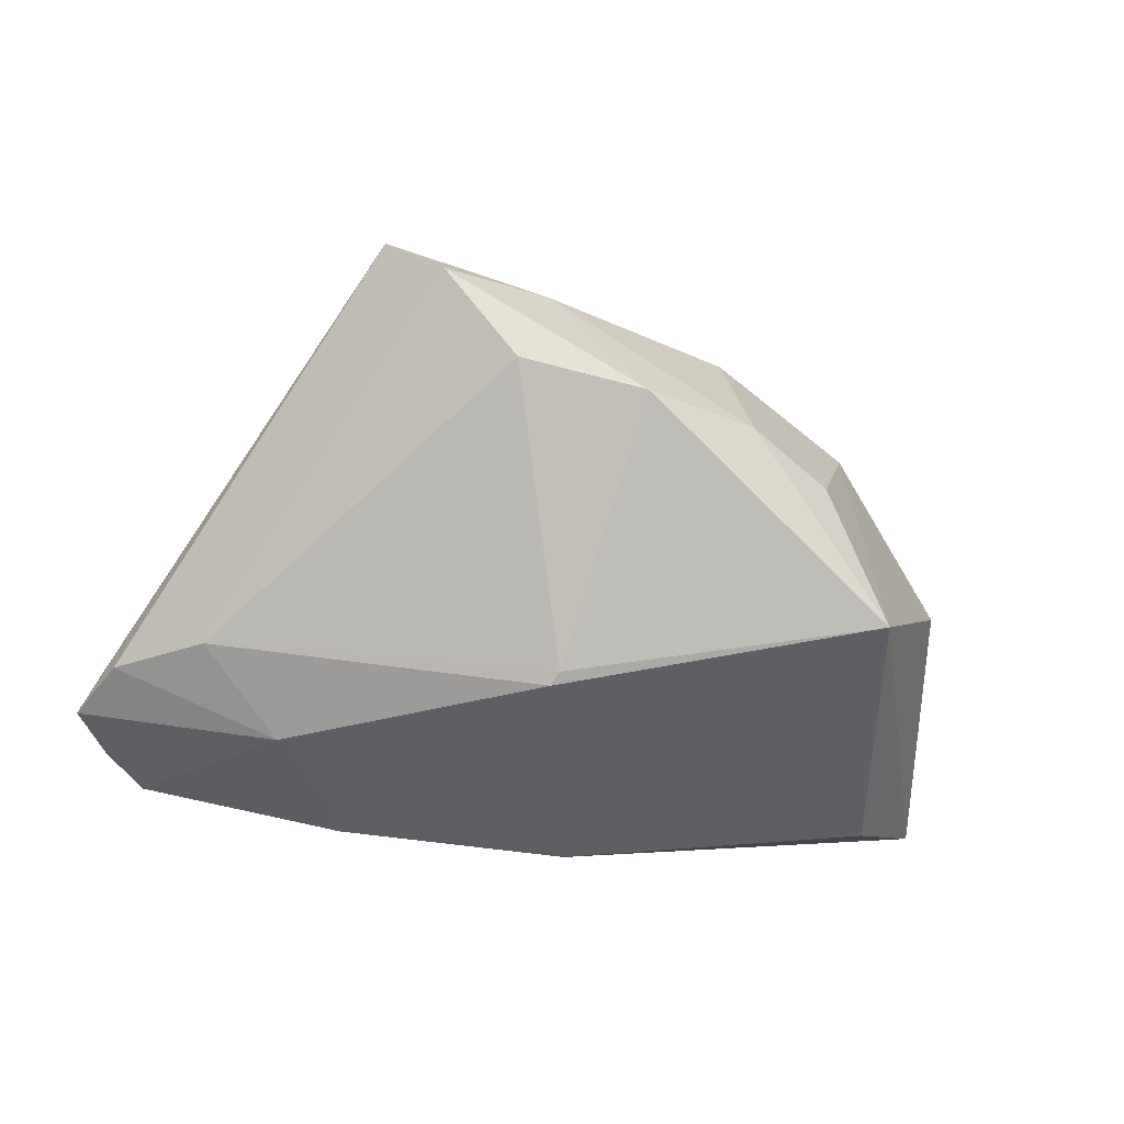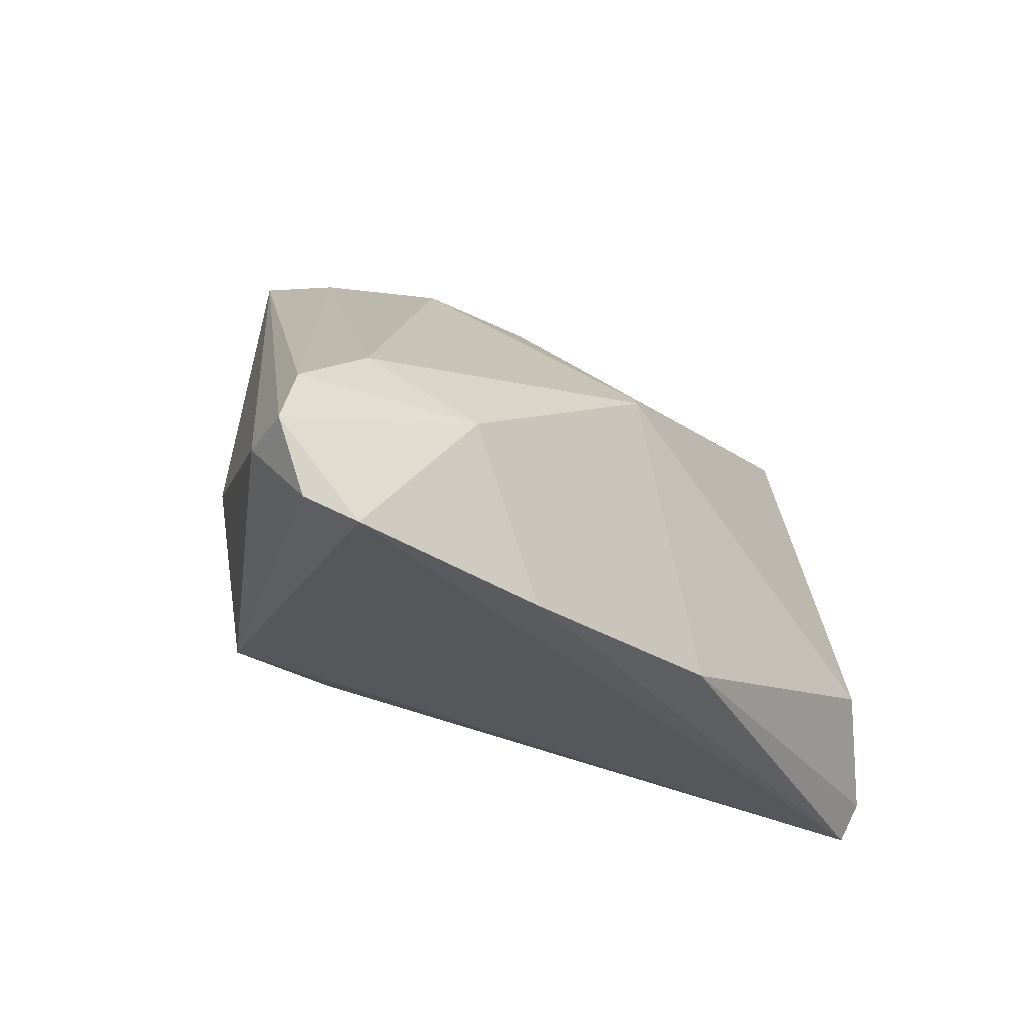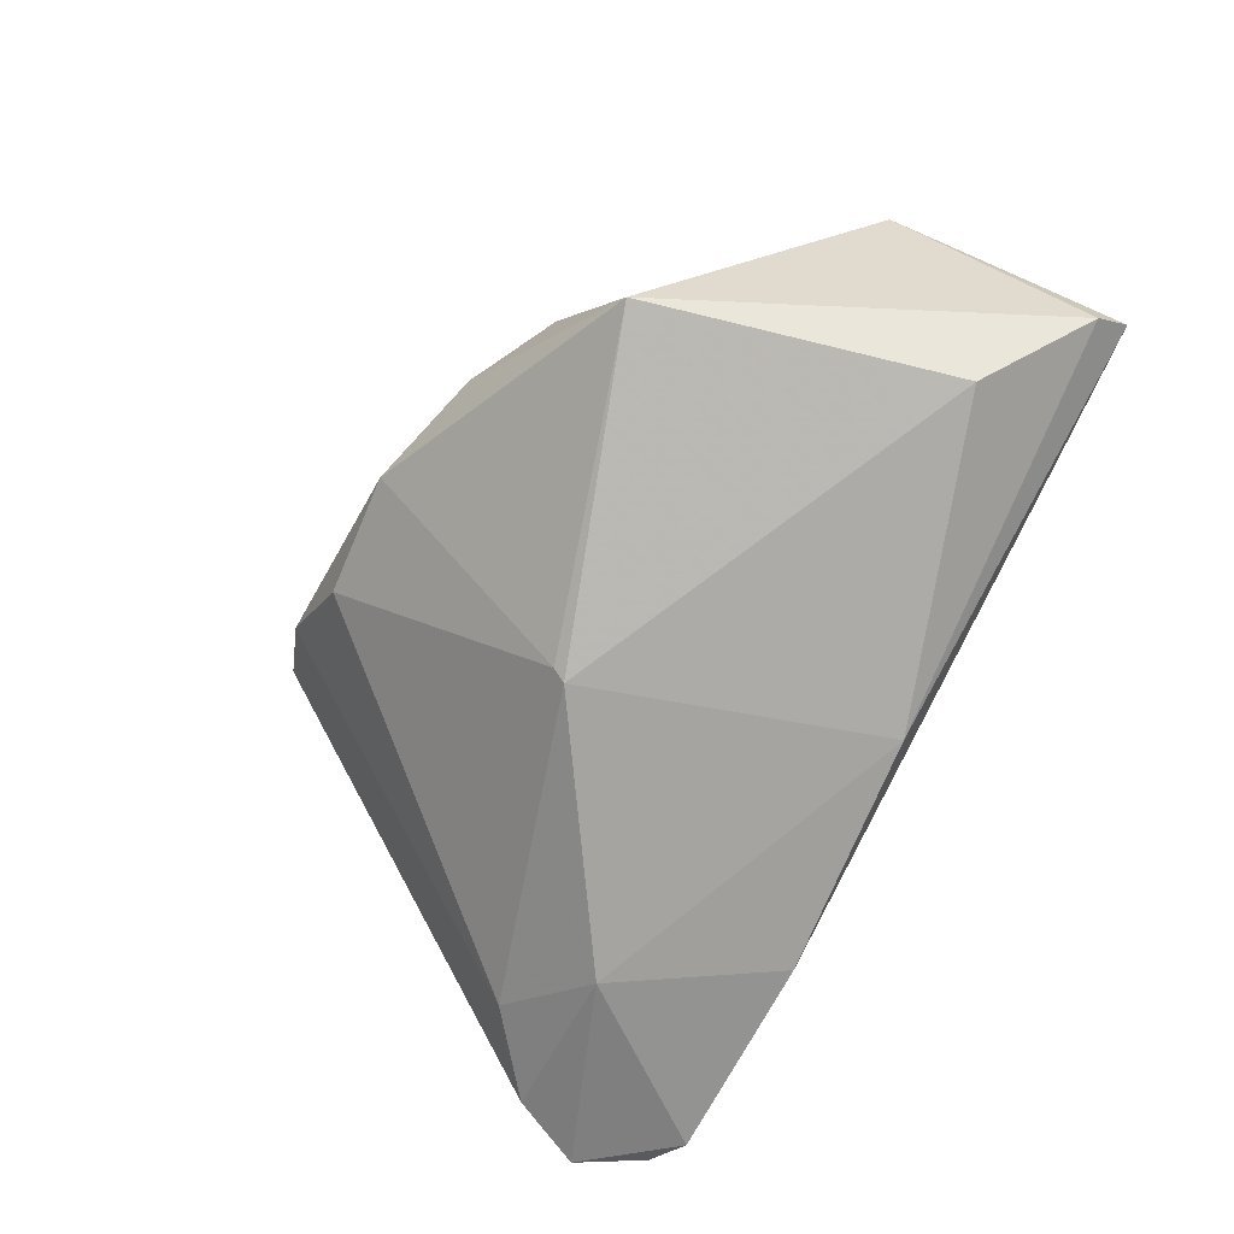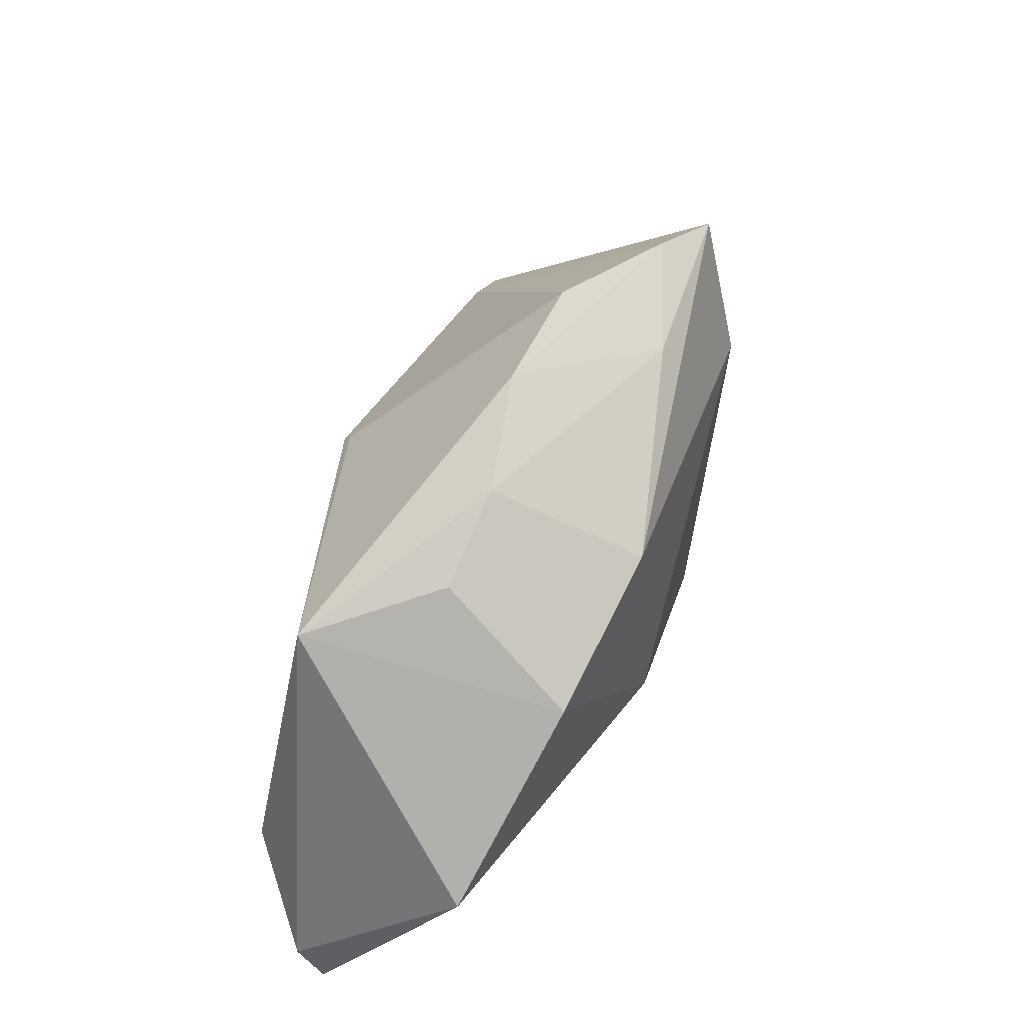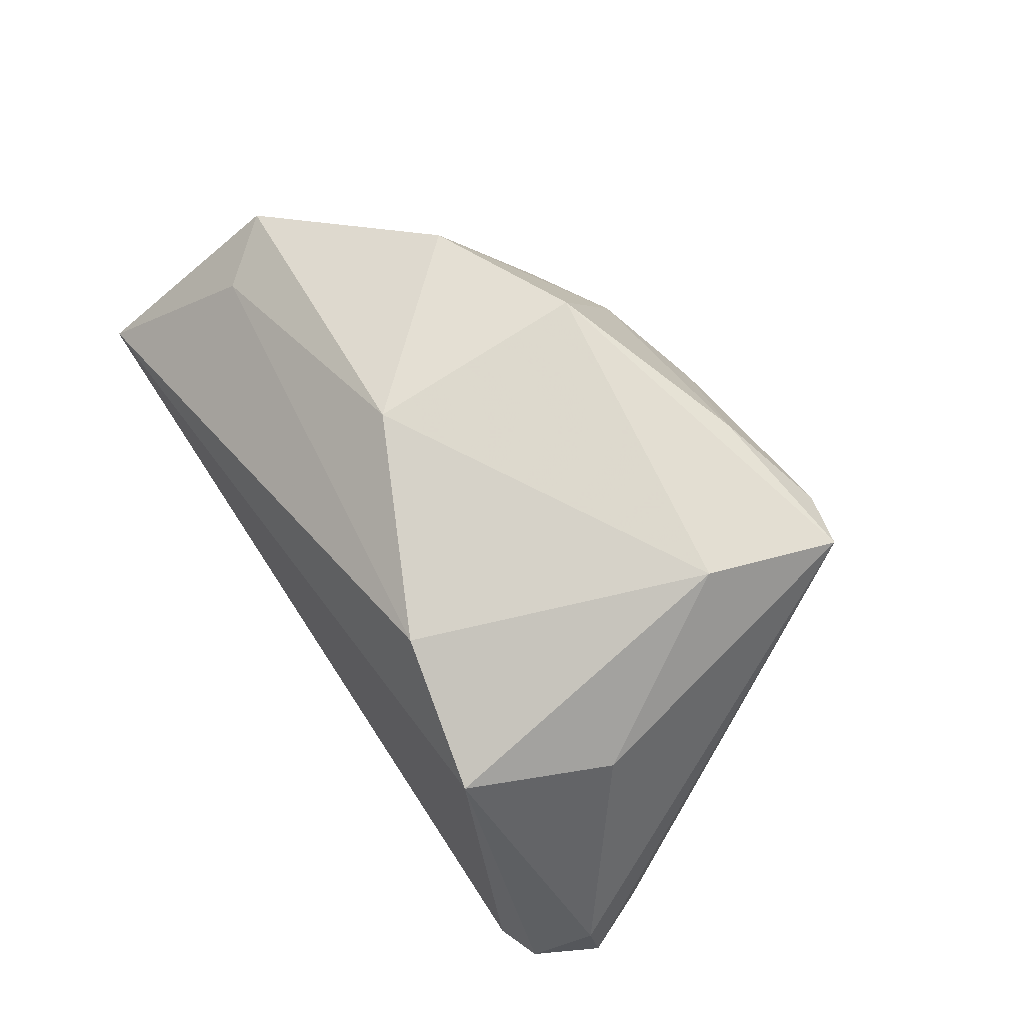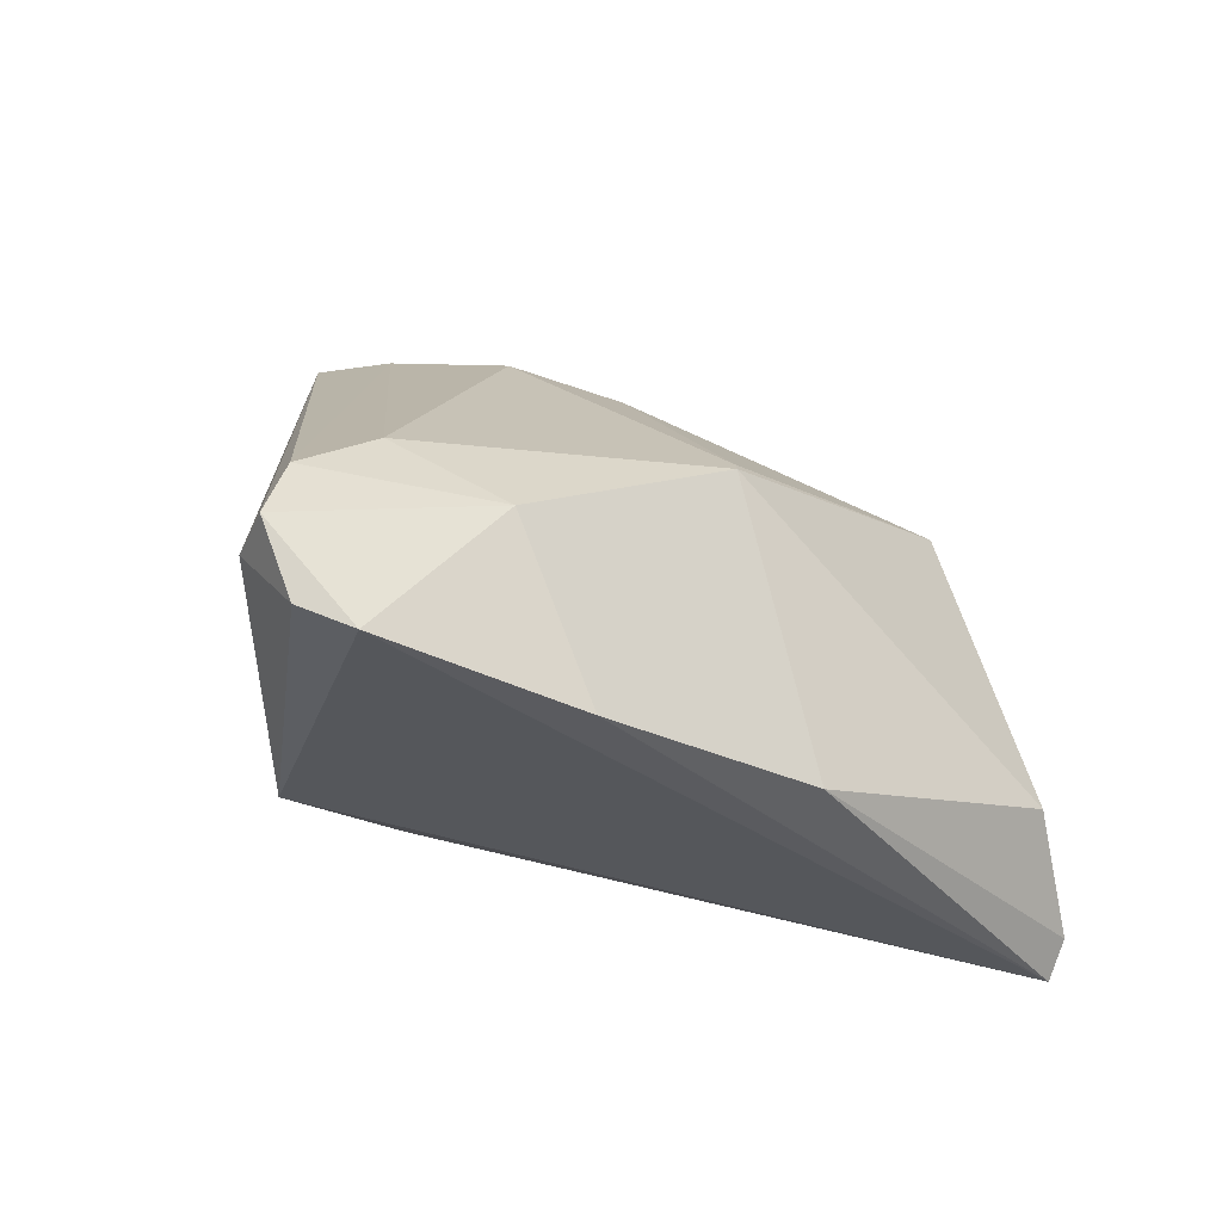
<metadata>
{"format":"obj","ext":"obj","renderer":"f3d","projection":"perspective","resolution":1024,"background":"white","views":[{"elev":-40.9,"azim":165.8,"up":"+Z"},{"elev":-32.6,"azim":132.2,"up":"+Y"},{"elev":-73.3,"azim":-116.7,"up":"+Z"},{"elev":53.8,"azim":-75.4,"up":"+Y"},{"elev":78.0,"azim":56.7,"up":"+Z"},{"elev":-33.4,"azim":139.8,"up":"+Y"}]}
</metadata>
<code>
v -0.03587 0.01707 0.01752
v -0.04912 -0.0107 0.00765
v -0.01627 -0.004298 0.02462
v 0.02402 0.03966 0.01584
v 0.05948 -0.01786 -0.0174
v -0.01636 0.02558 0.02271
v 0.03126 0.03745 0.02082
v -0.02861 0.02814 0.0008889
v -0.05805 -0.02419 -0.01372
v 0.03955 -0.003885 0.01673
v 0.003168 0.01081 -0.02367
v -0.05591 -0.002142 0.008935
v 0.01176 -0.01777 0.02536
v -0.01719 0.03411 0.003359
v -0.007843 -0.02601 -0.02367
v 0.02271 -0.02841 -0.02292
v -0.04667 -0.01389 -0.02166
v -0.05865 -0.02841 -0.01013
v 0.03156 -0.02223 0.02087
v 0.05503 -0.02618 -0.01719
v 0.03413 -0.008679 -0.02367
v 0.05573 -0.00924 -0.01574
v 0.01403 0.03758 0.004721
v 0.04956 -0.02836 -0.02051
v 0.002413 0.01244 -0.02256
v -0.03717 0.02337 -0.01627
v 0.02606 0.01983 0.02647
v -0.00222 0.03854 0.002122
v 0.04526 -0.001171 -0.01596
v 0.009797 0.03517 0.01921
v 0.05716 -0.01799 -0.01029
f 5 7 31
f 31 20 5
f 19 20 31
f 27 19 10
f 10 7 27
f 19 31 10
f 10 31 7
f 27 7 6
f 6 3 27
f 1 3 6
f 17 26 11
f 28 26 14
f 1 6 14
f 18 19 13
f 13 2 18
f 13 3 2
f 13 19 27
f 27 3 13
f 4 23 28
f 28 23 25
f 25 26 28
f 11 26 25
f 26 17 9
f 5 20 24
f 24 21 5
f 24 19 18
f 24 20 19
f 29 21 11
f 11 25 29
f 29 25 23
f 23 4 29
f 8 26 1
f 1 14 8
f 8 14 26
f 2 3 12
f 18 2 12
f 12 3 1
f 12 9 18
f 1 26 12
f 26 9 12
f 30 6 7
f 7 4 30
f 30 14 6
f 28 14 30
f 30 4 28
f 15 17 11
f 11 21 15
f 15 9 17
f 18 9 15
f 5 21 22
f 21 29 22
f 22 7 5
f 22 4 7
f 22 29 4
f 21 24 16
f 16 15 21
f 16 24 18
f 18 15 16

</code>
